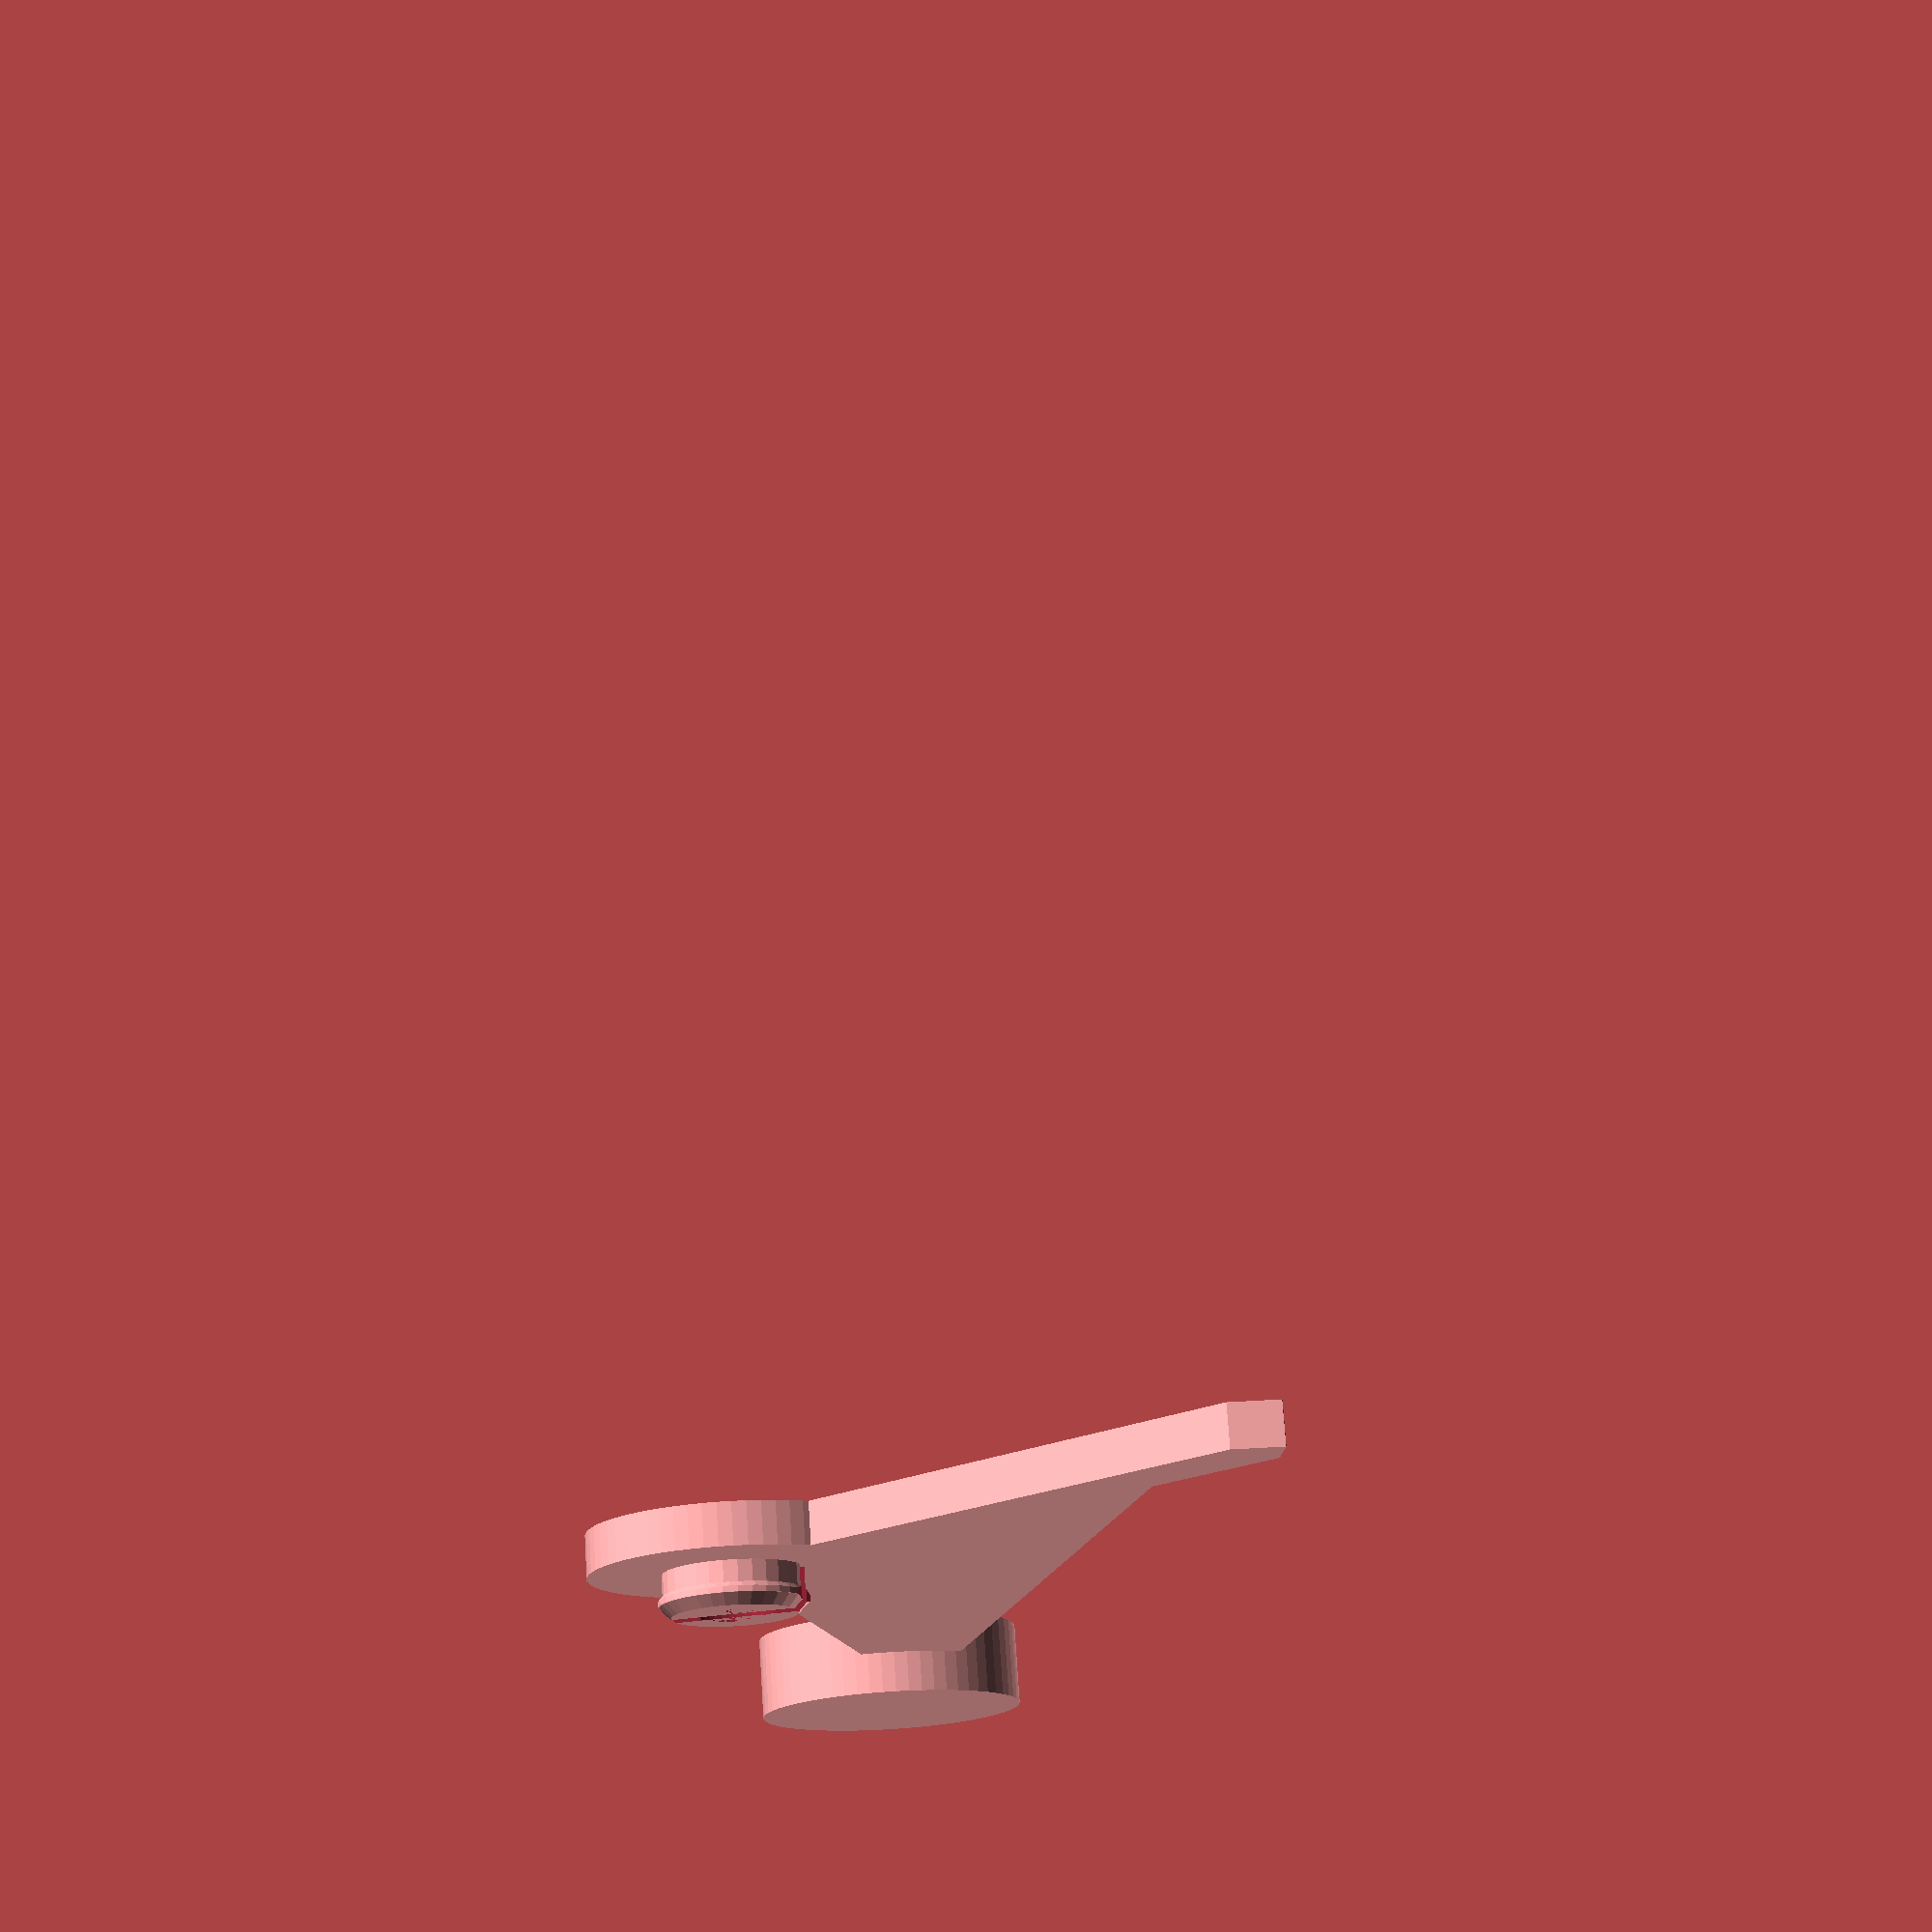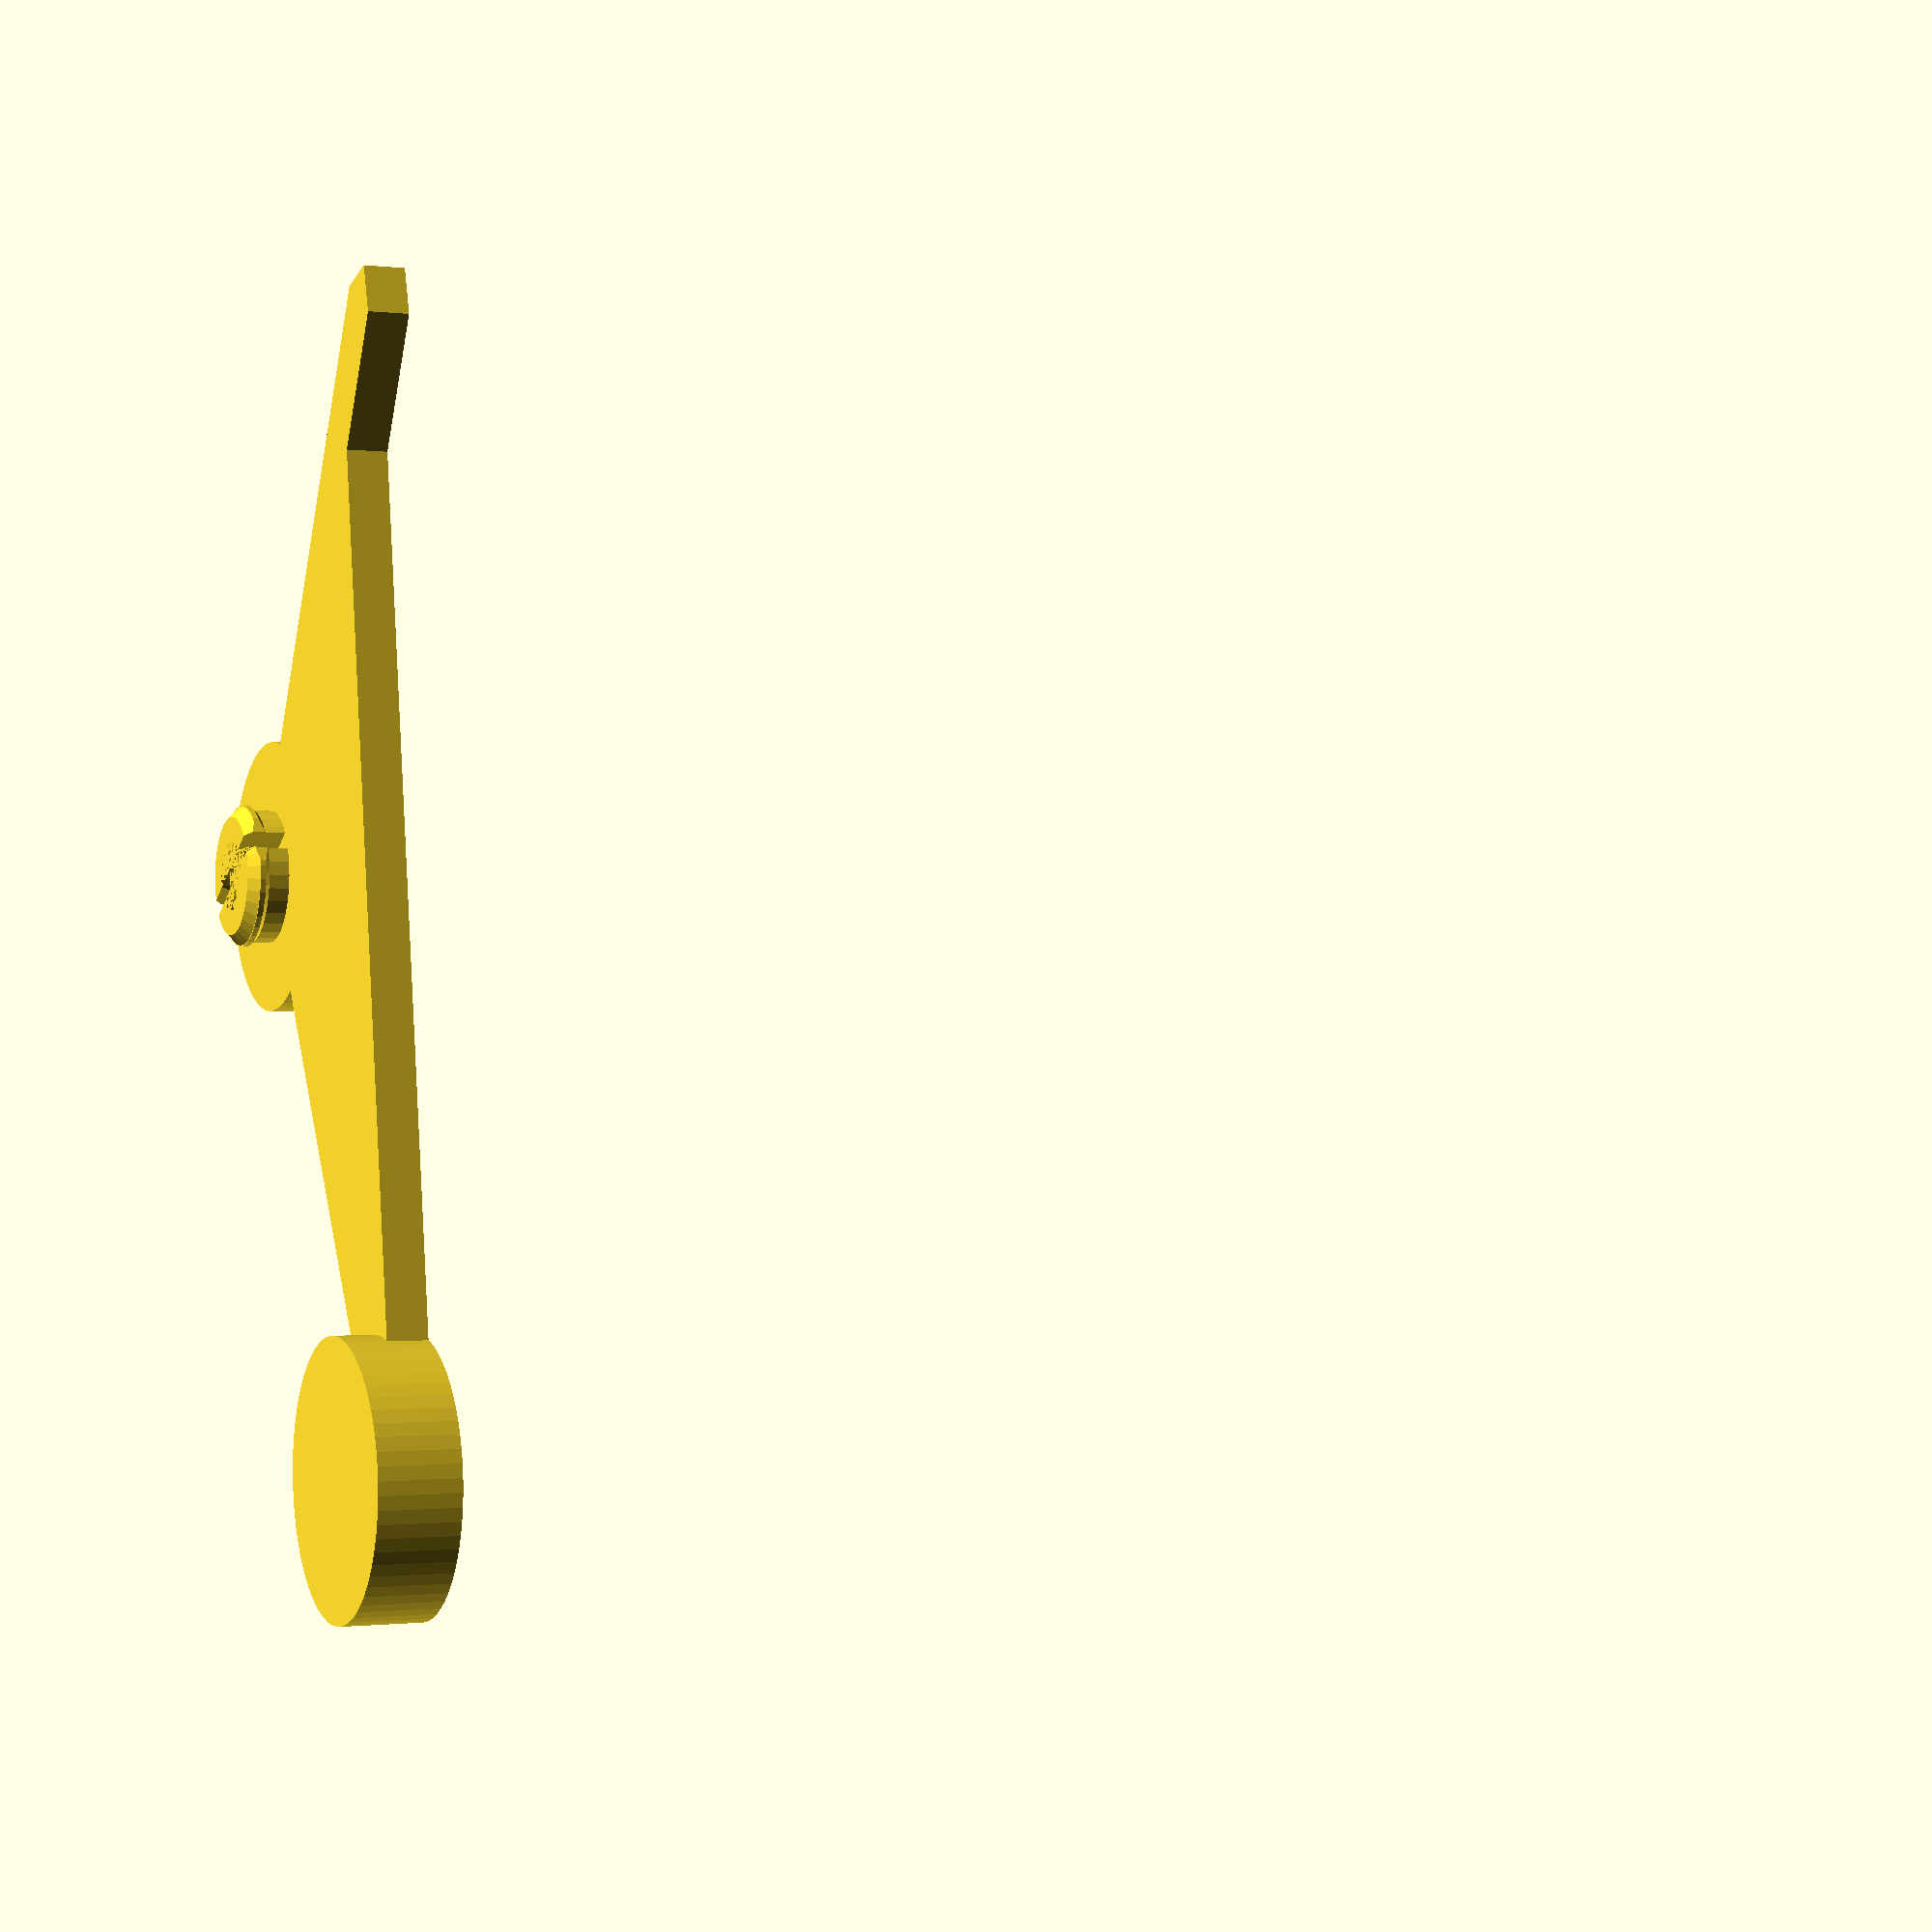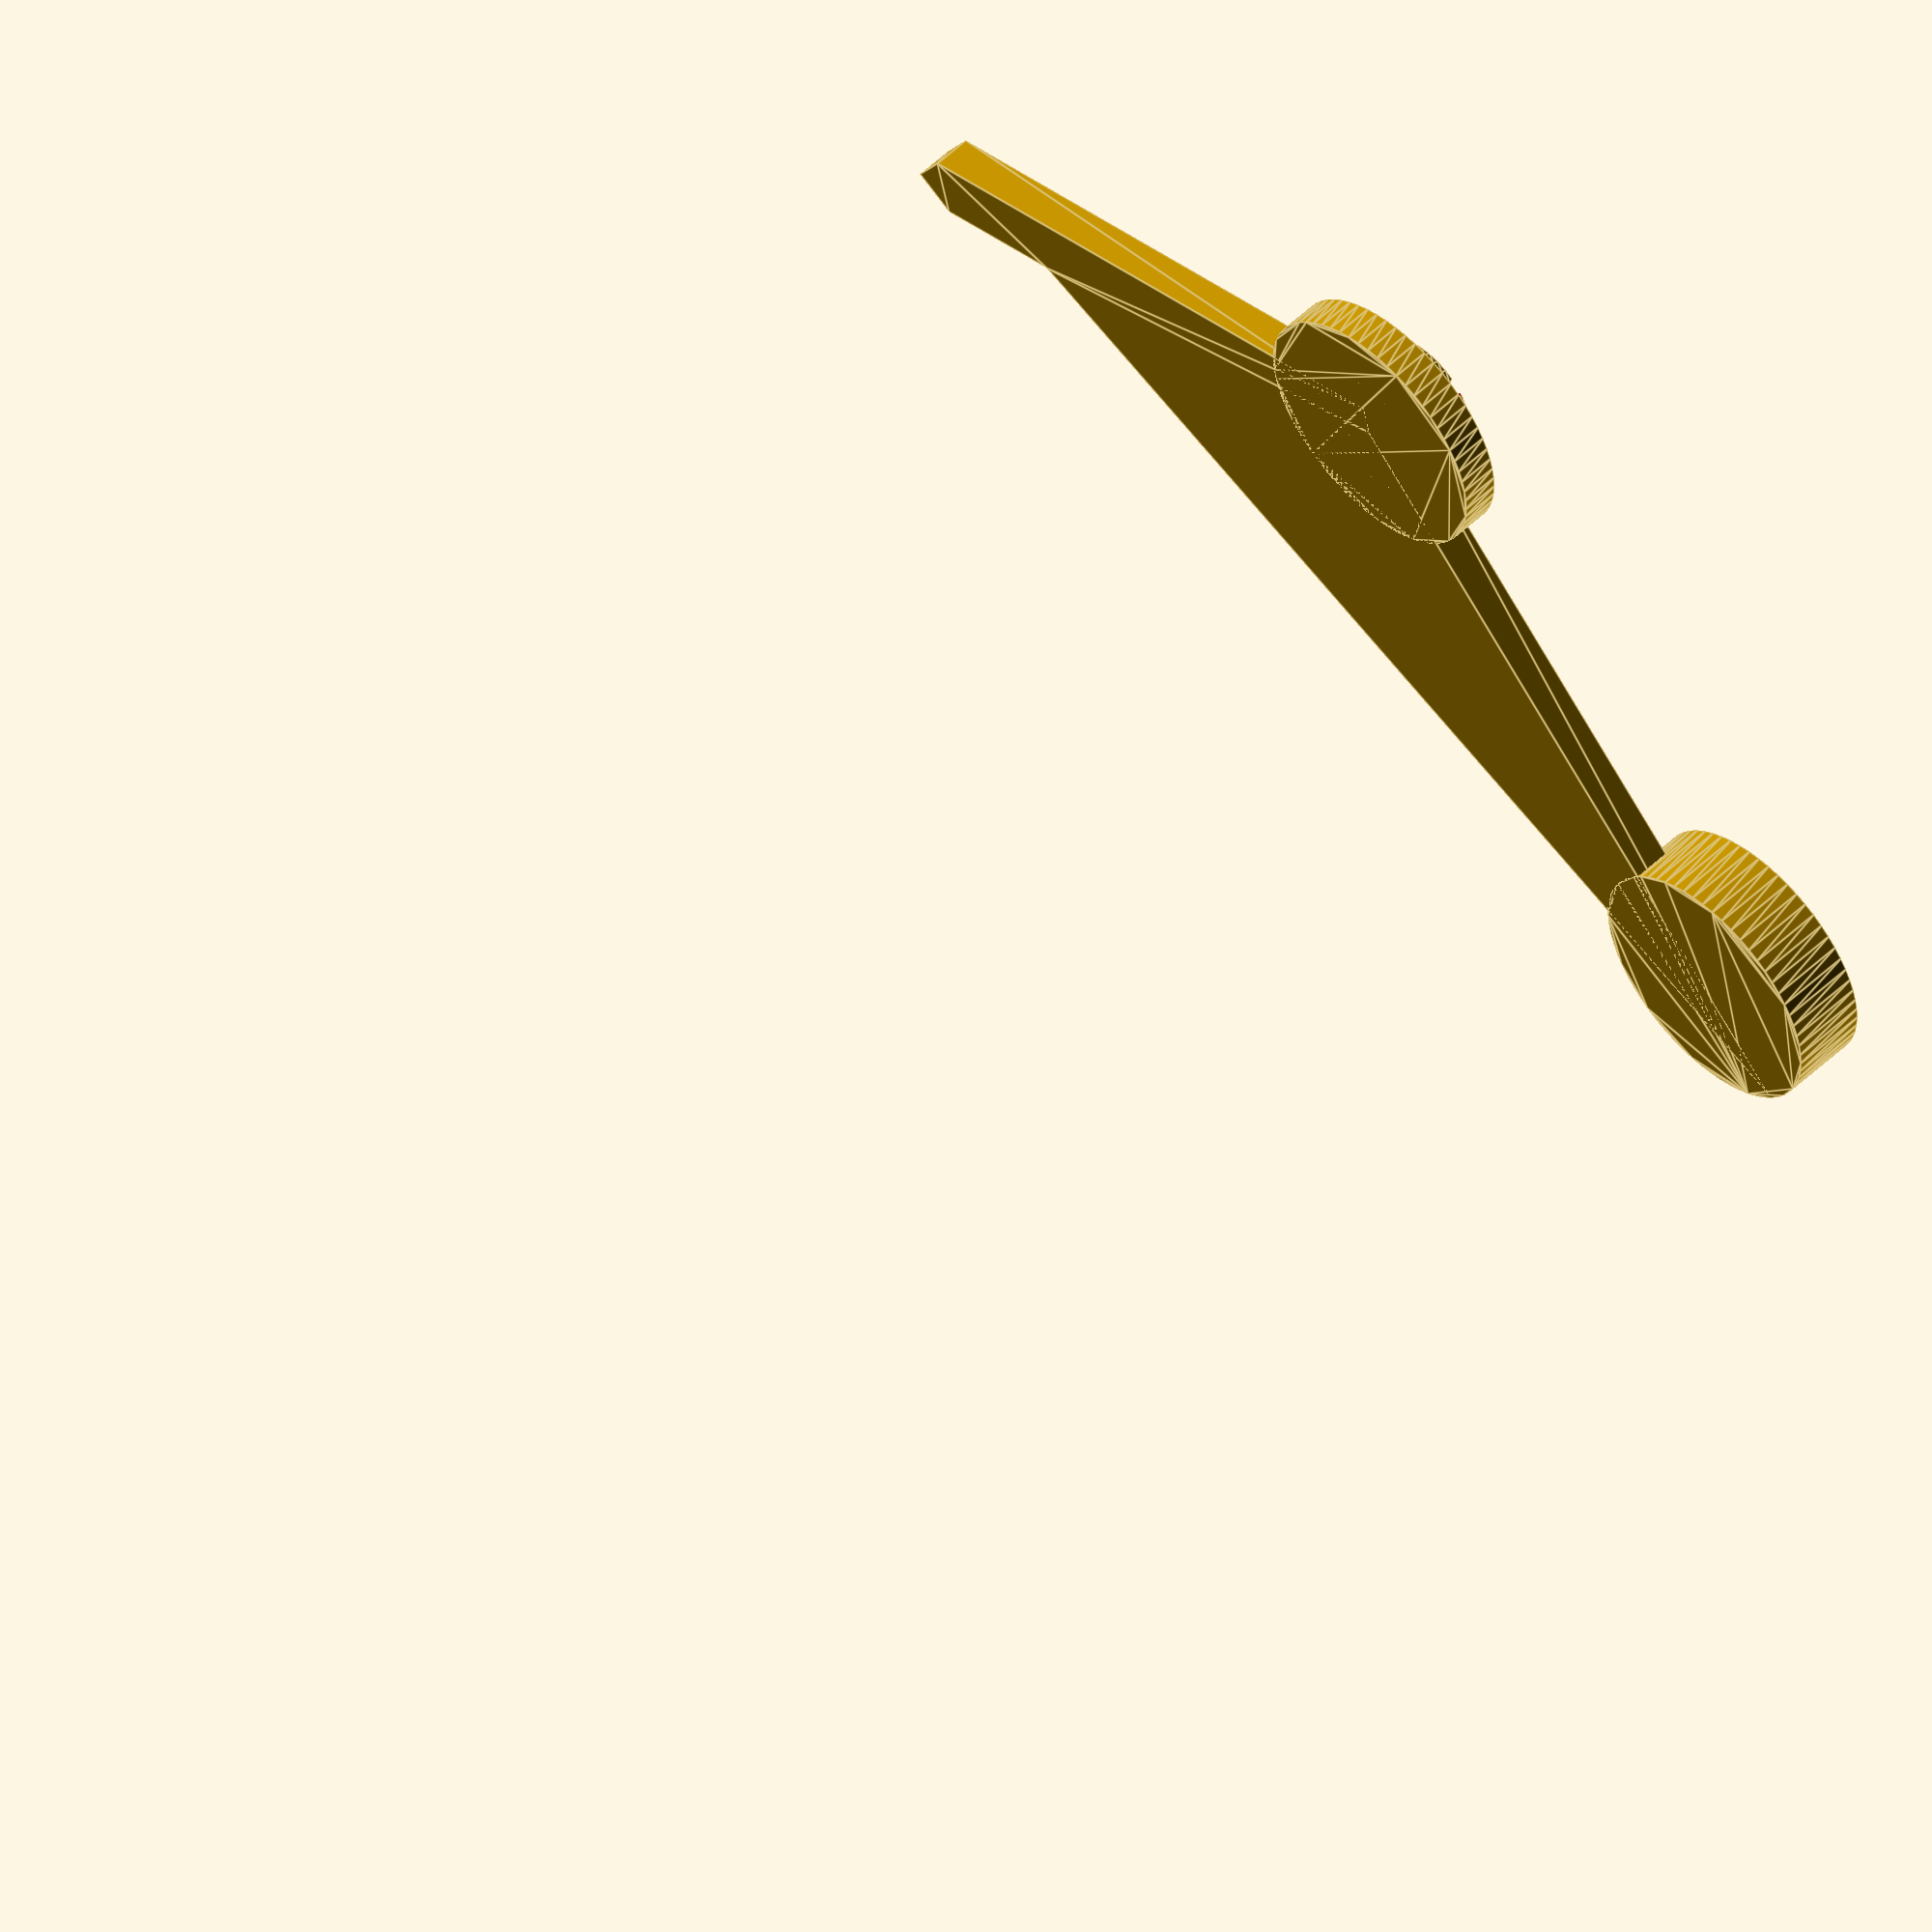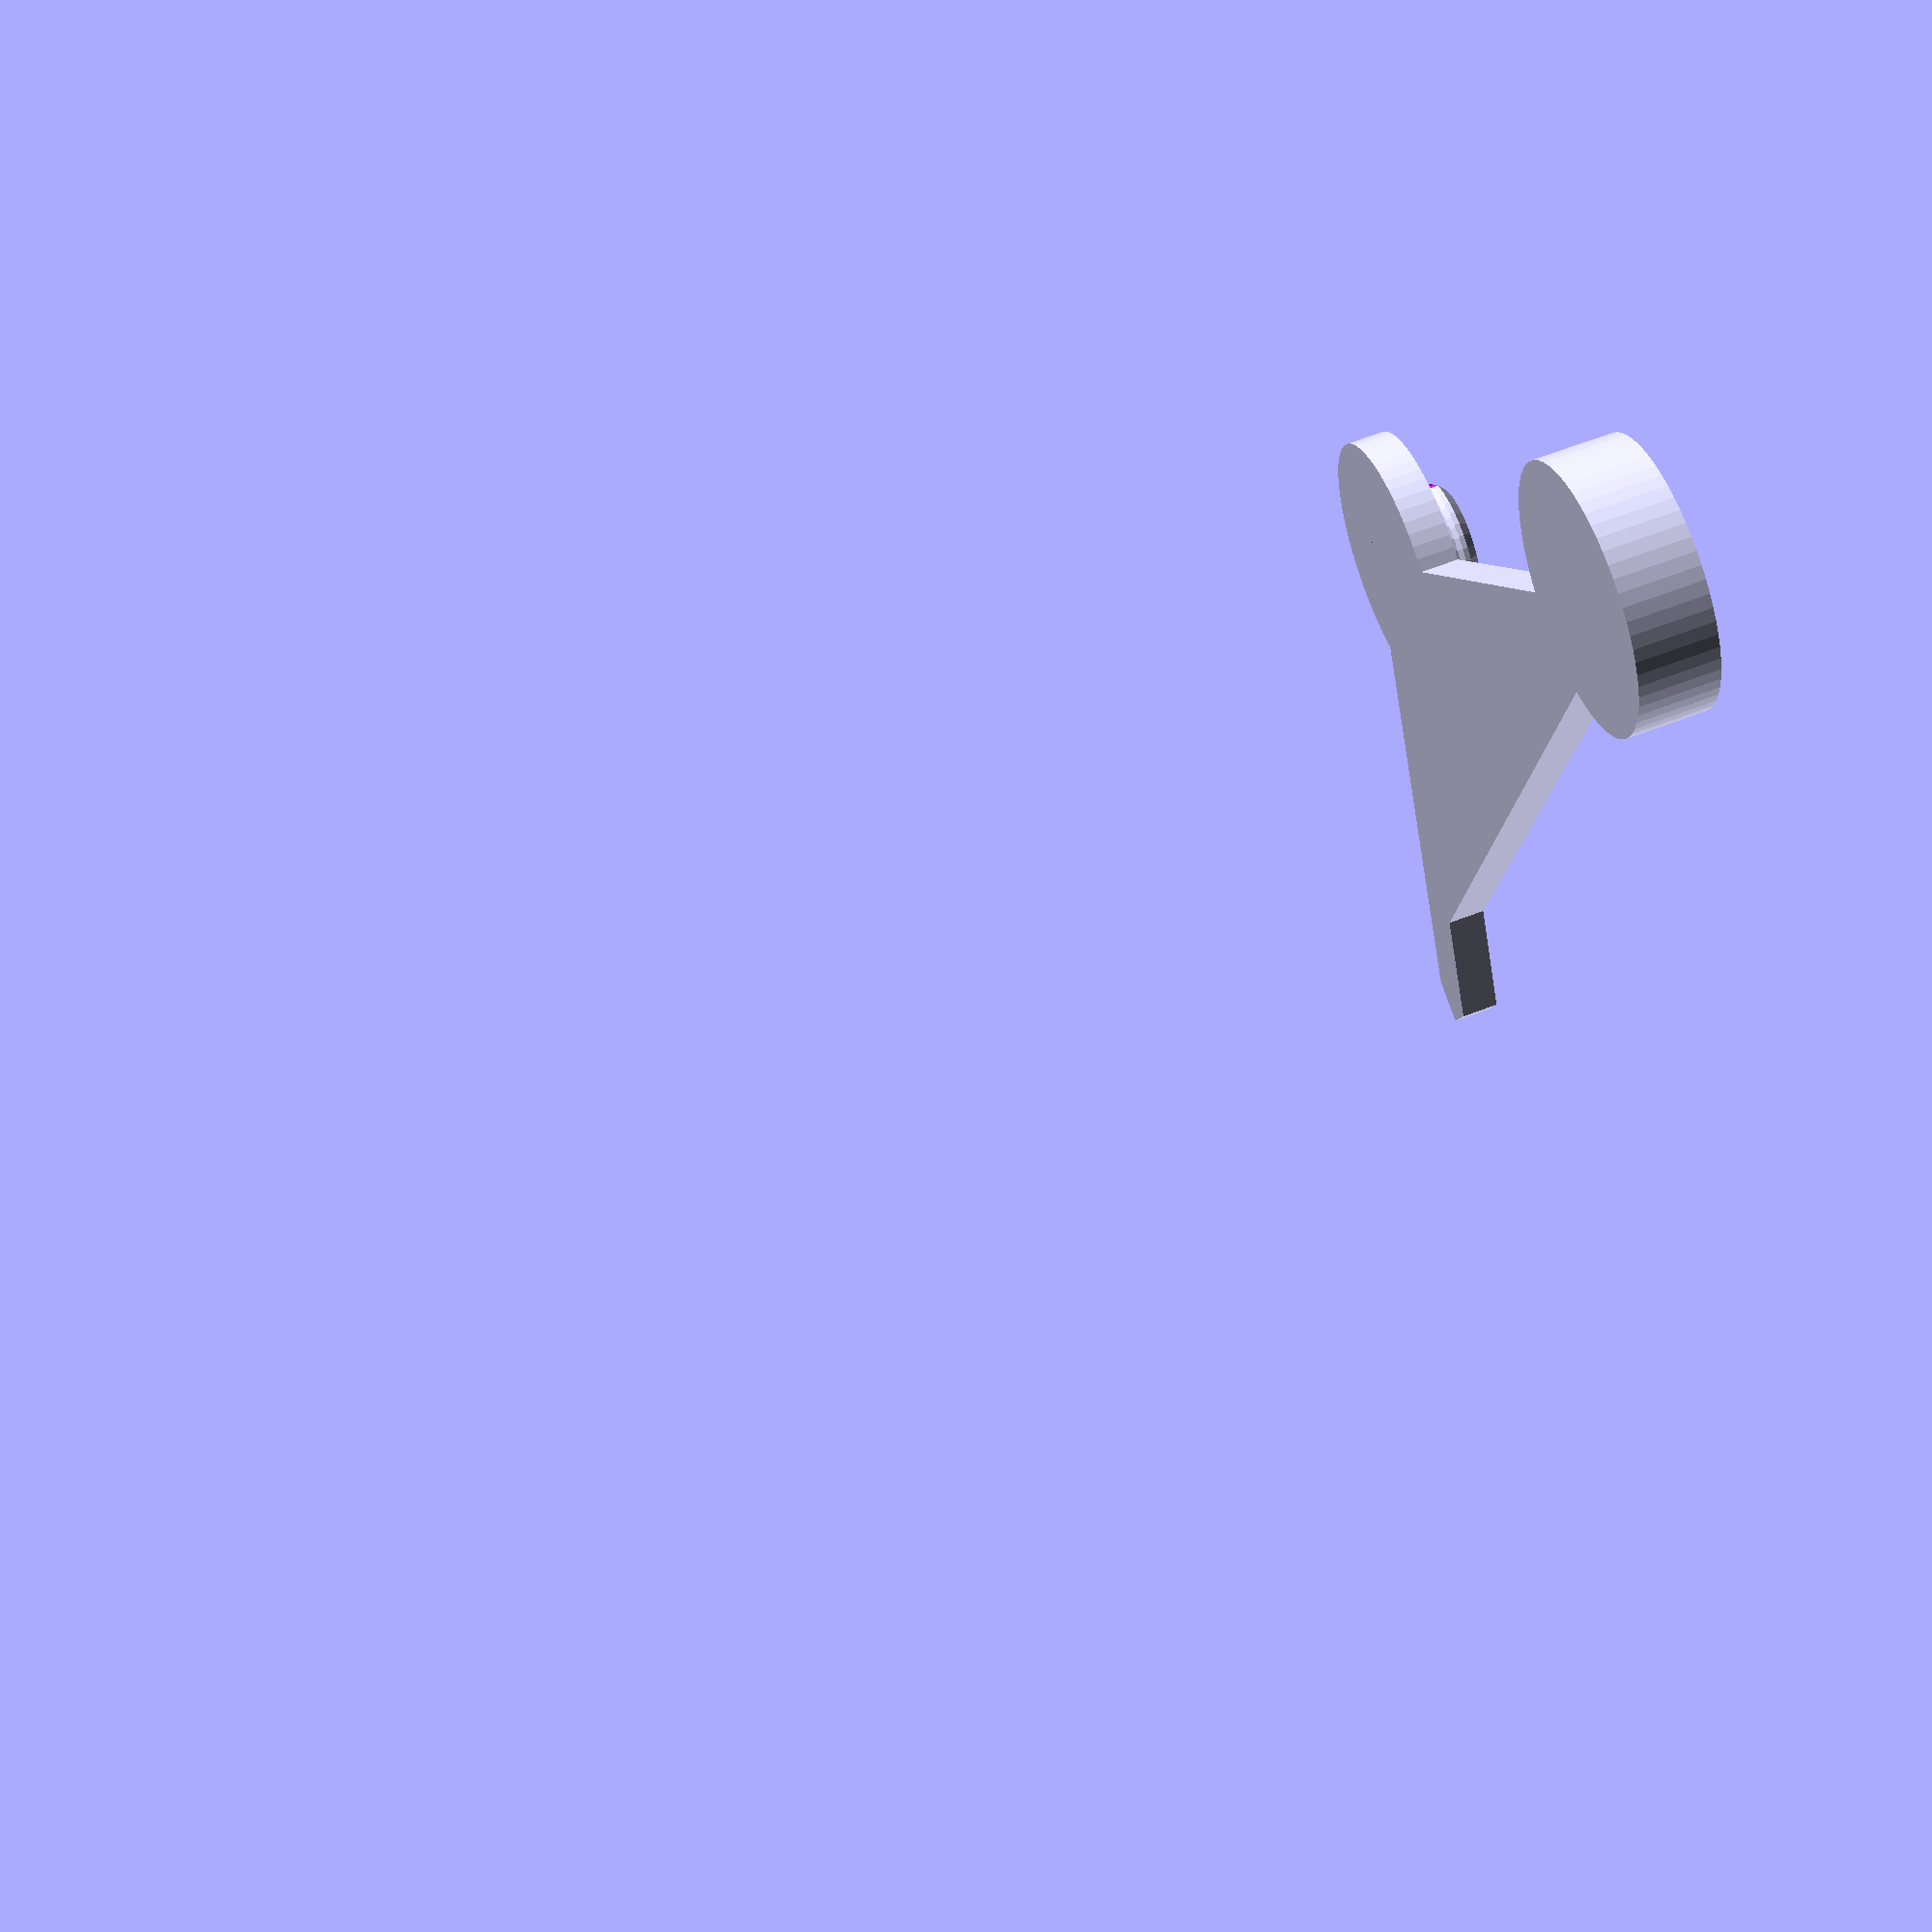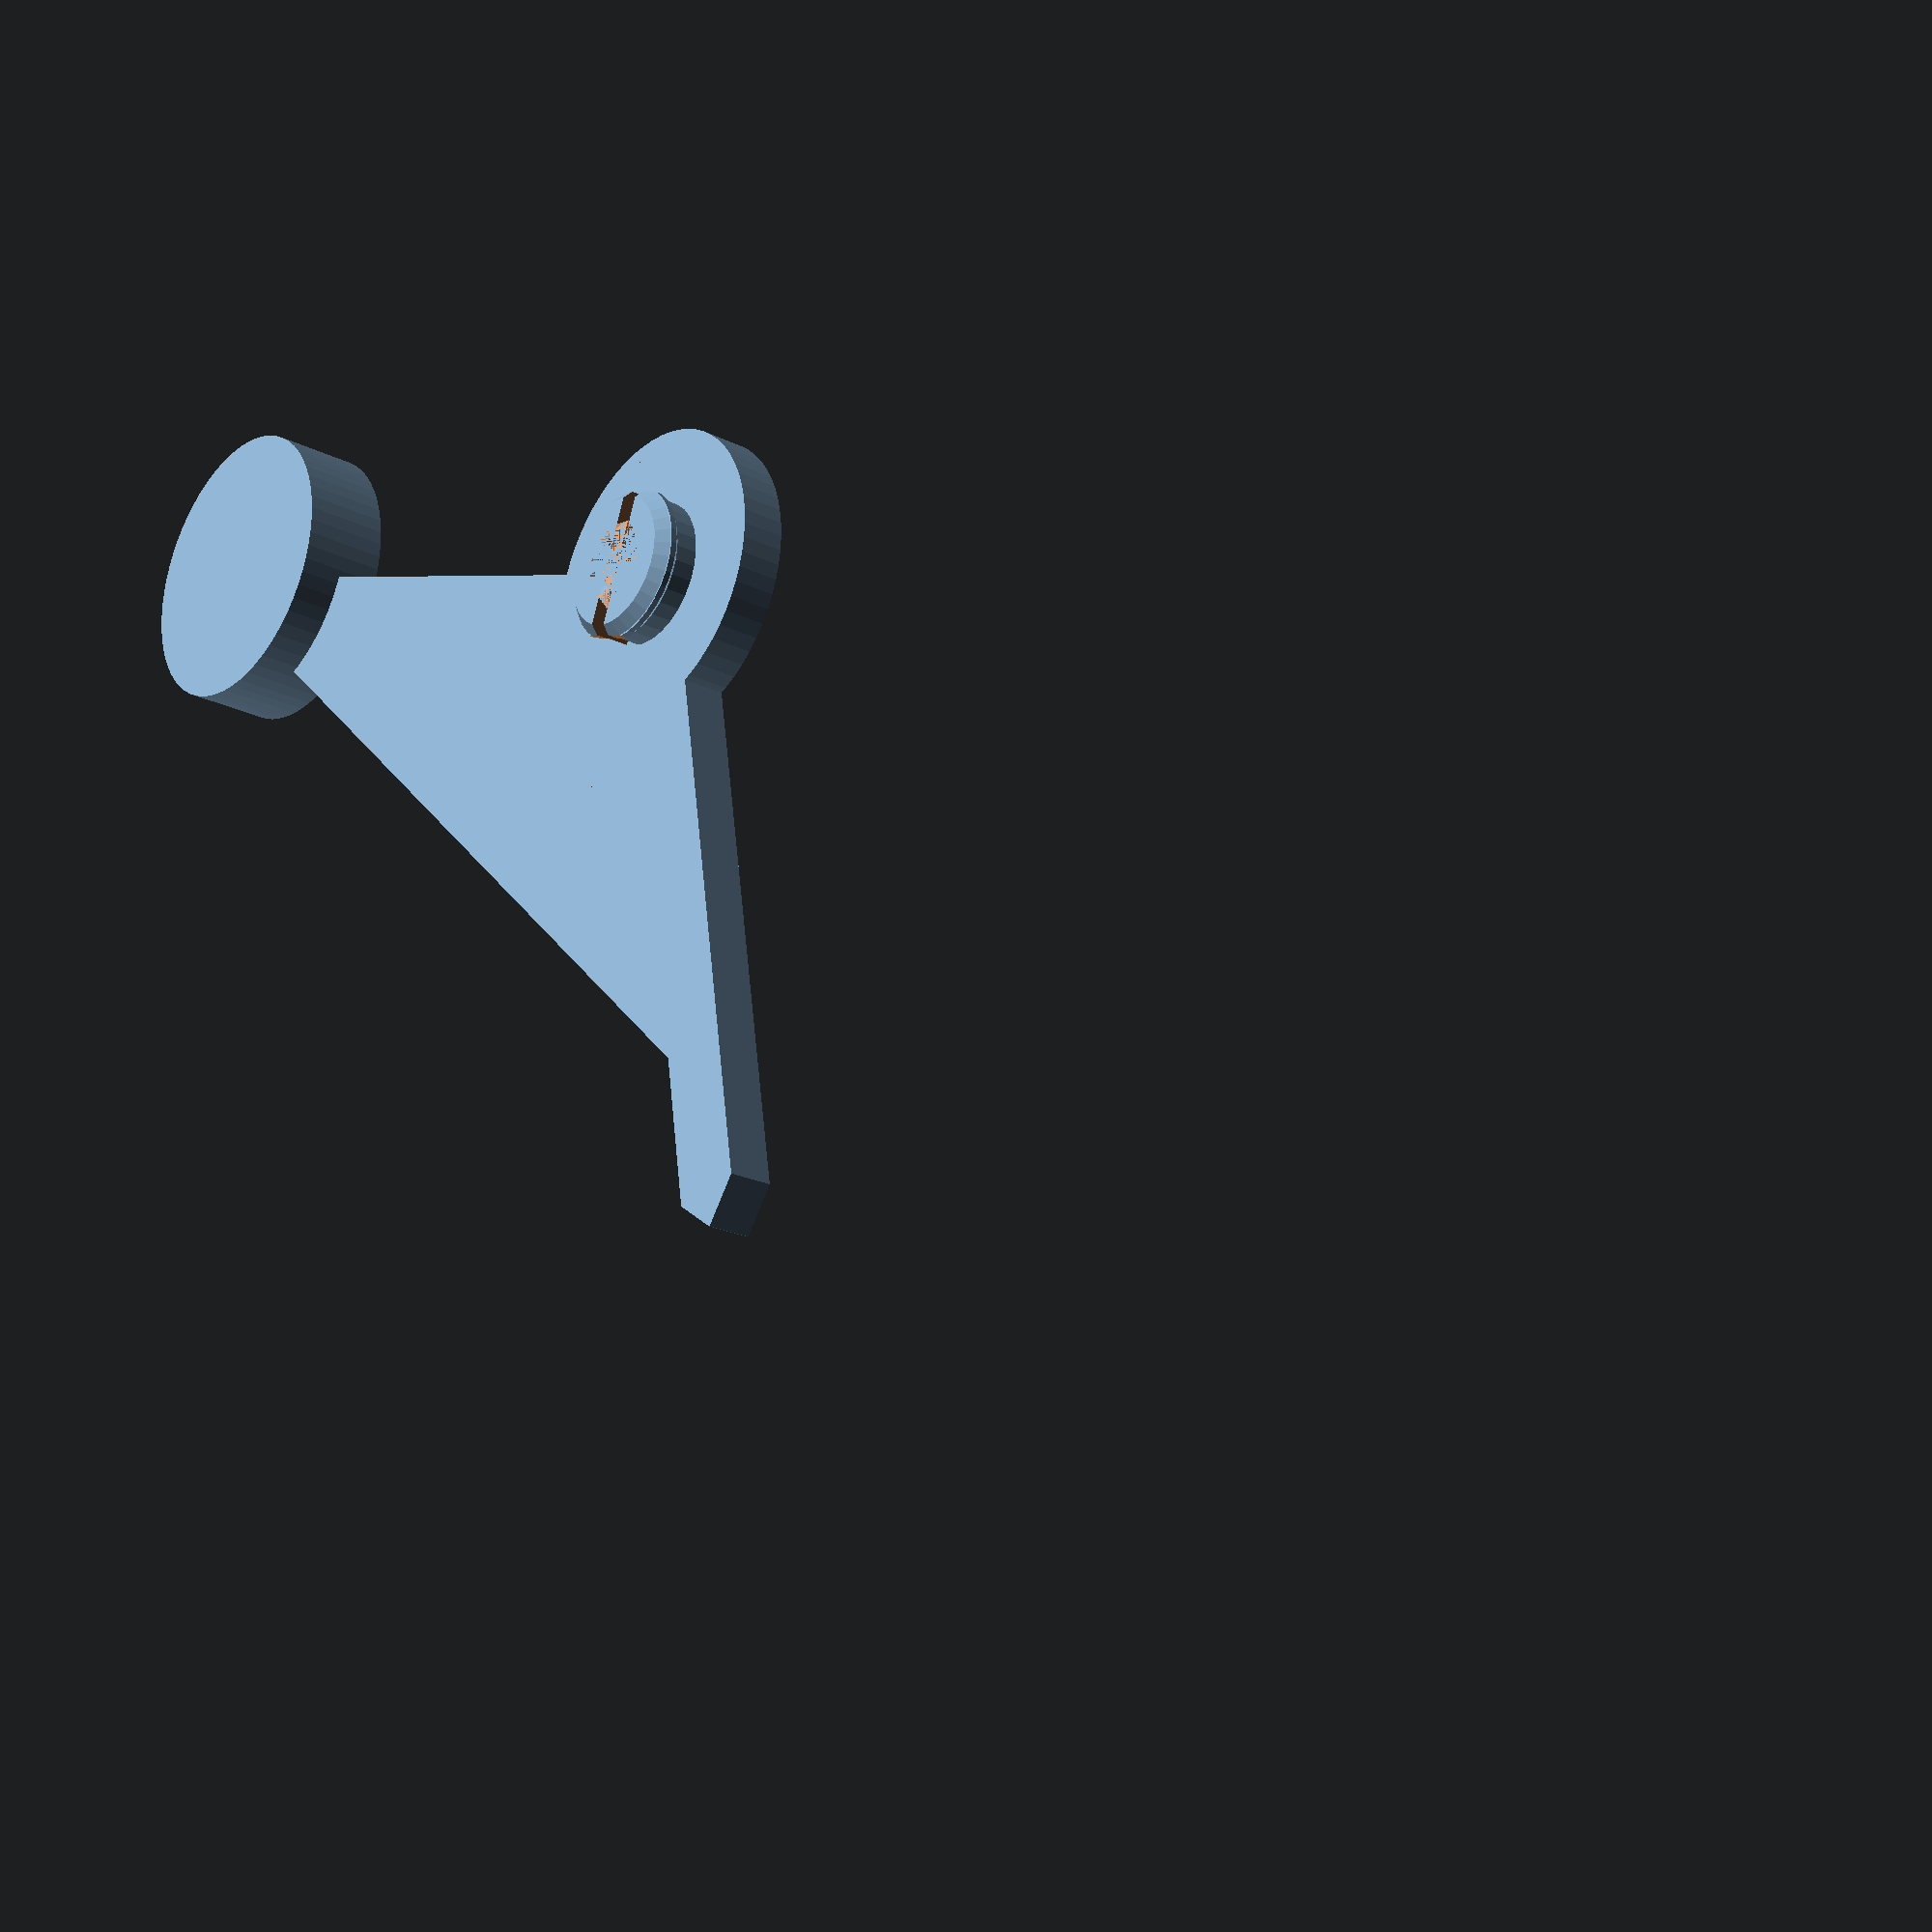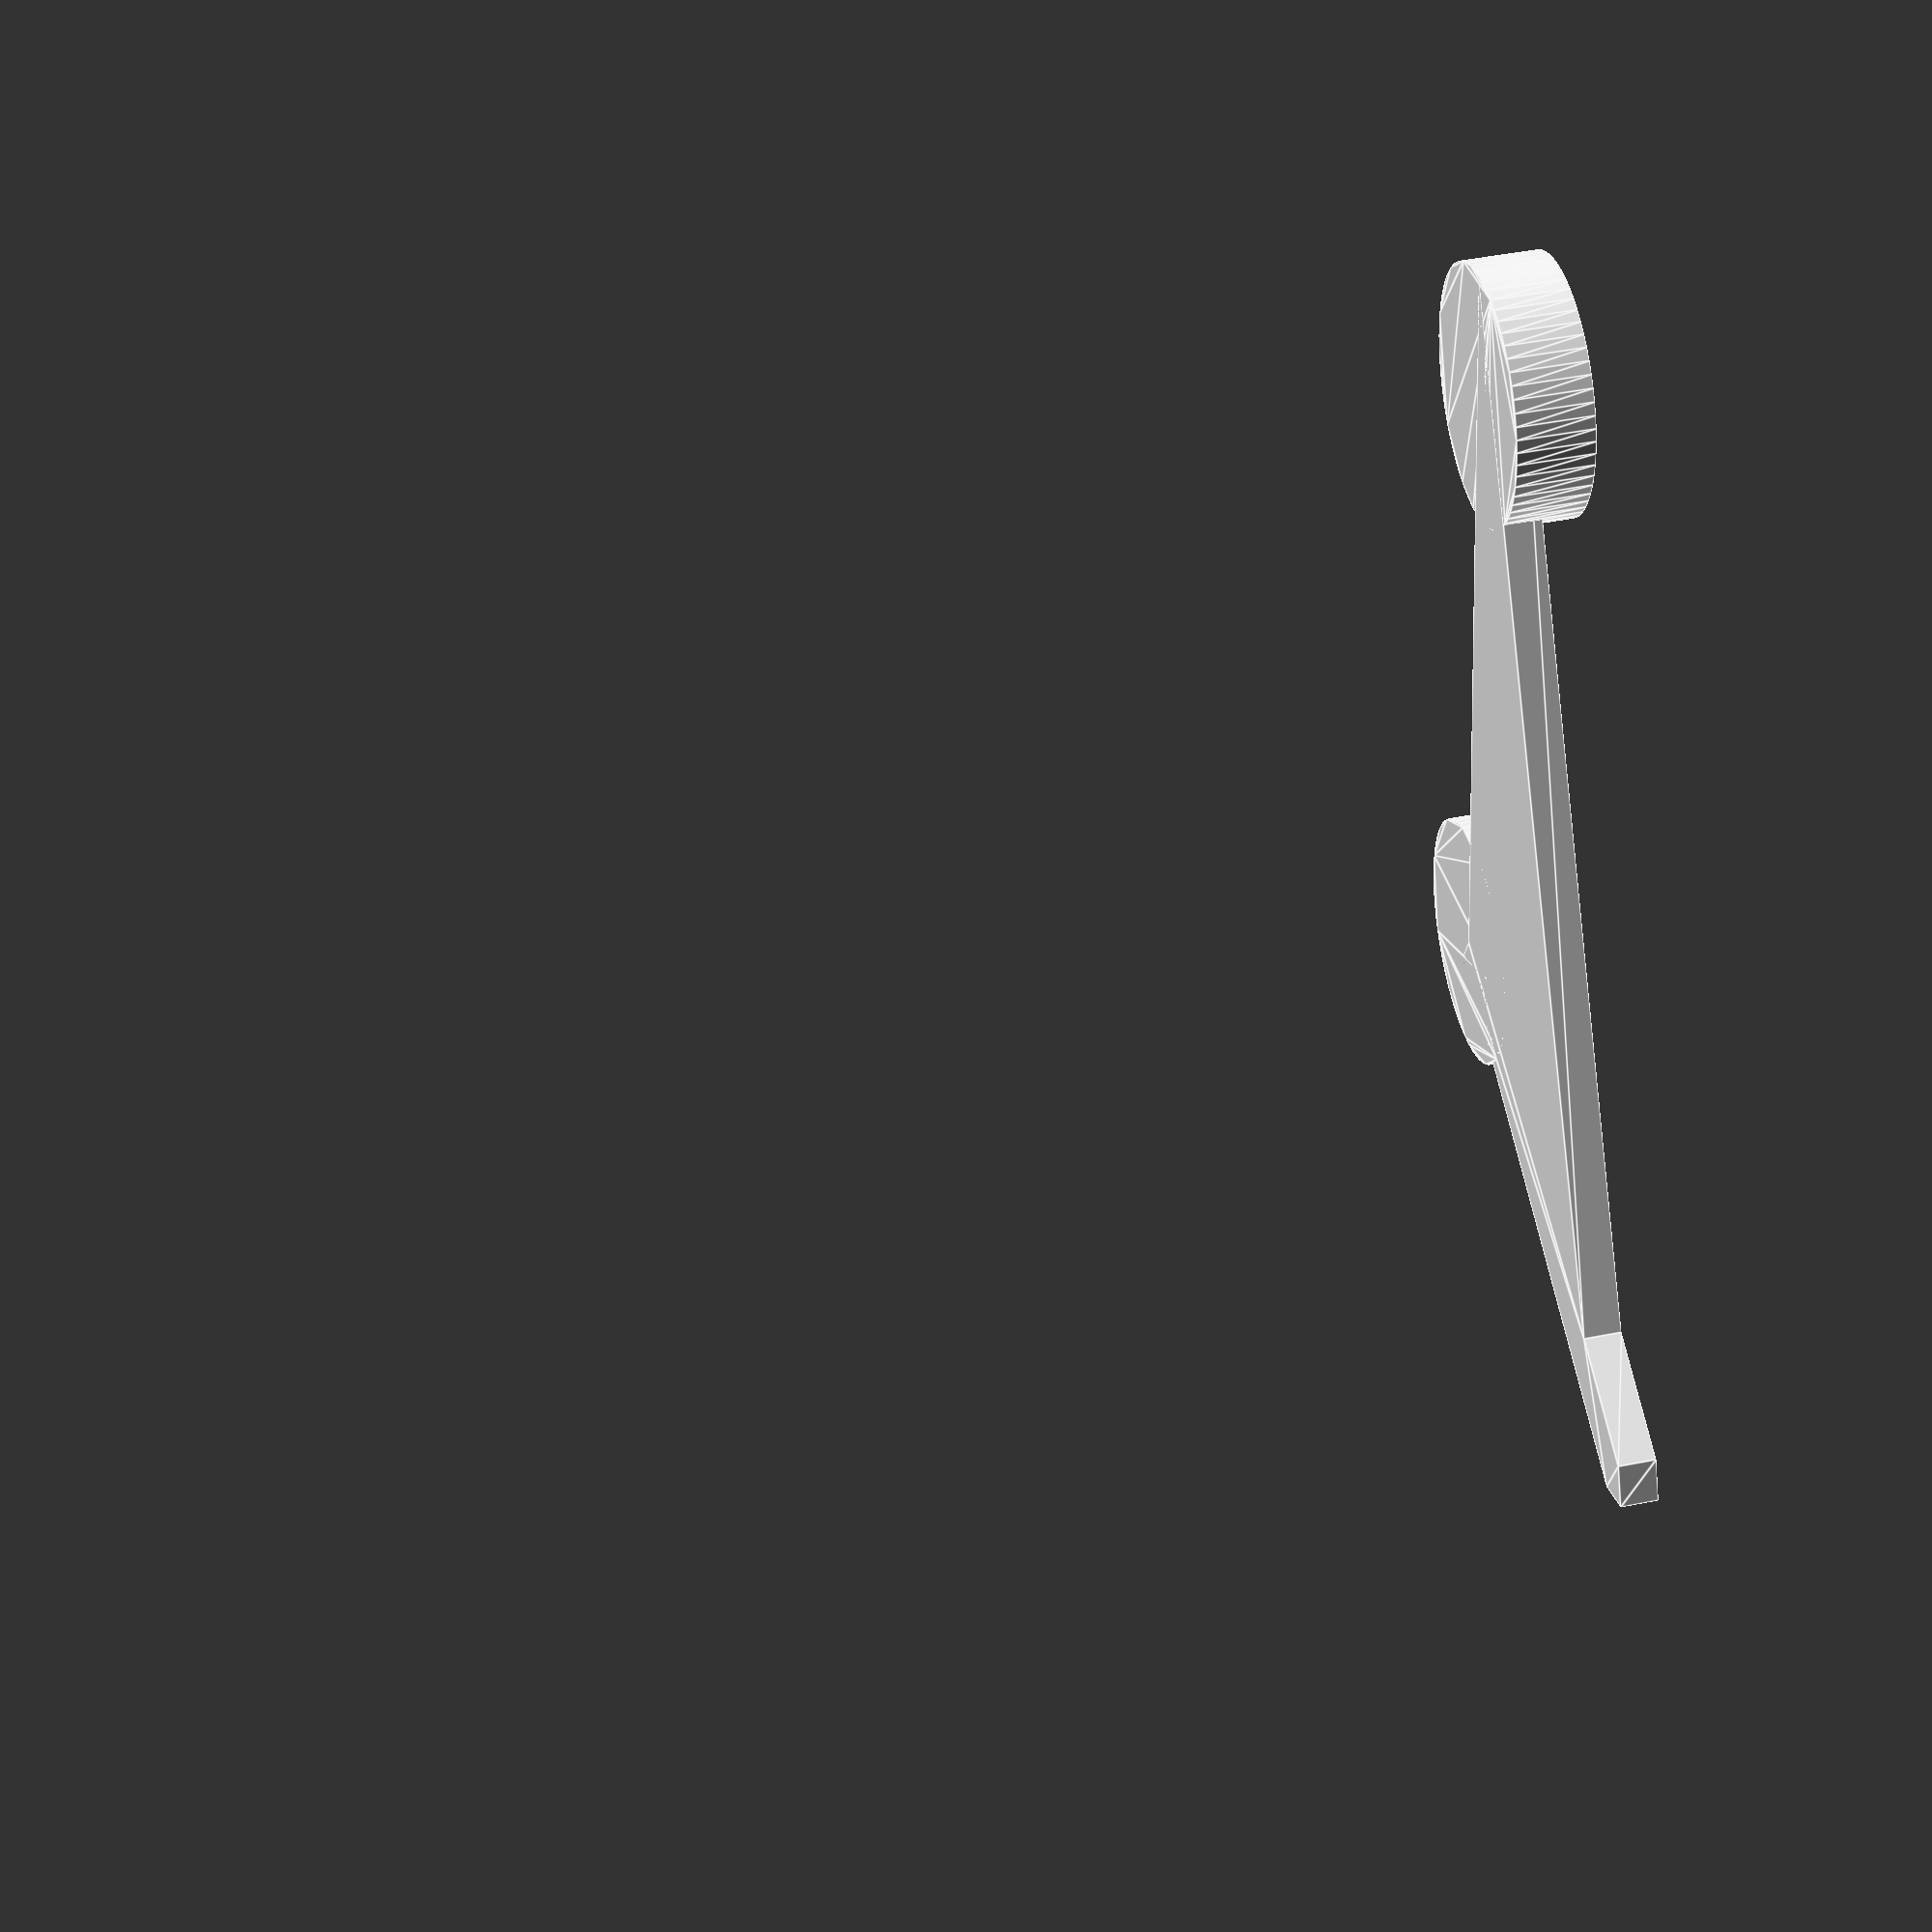
<openscad>
// -*- mode: SCAD ; c-file-style: "ellemtel" ; coding: utf-8 -*-
//
// Radius gauge
//
// © 2015 Grant Stevens
// https://www.thingiverse.com/thing:910616
// © 2018 Roland Sieker <ospalh@gmail.com>
// Licence: CC-BY-SA 4.0
// Modification history:
// By Grant Stevens:
// 08/01/2015 Replace WriteScad with text(); thank you roki@thingiverse!
// 08/01/2015 Strengthen hinge.
// 05/27/2016 Add "inches" version.
// By ospalh:
// 6 July 2017: Drop inch version, use “Praxis font”, put unit on there
// 3 June 2018: Use heavy font, my render/preview trick.

view = 1; // 0 = assembly view; 1 = arranged for printing
part = 2; // 1 = stationary part; 2 = moving part; 3 = both;
          // 4 = gauge w/ hole; 5 = gauge w/ pin; 6 = both gauges

preview = true;

// fn for differently sized objects and fs, fa; all for preview or rendering.
pna = 40;
pnb = 15;
pa = 5;
ps = 1;
rna = 180;
rnb = 30;
ra = 1;
rs = 0.1;
function na() = (preview) ? pna : rna;
function nb() = (preview) ? pnb : rnb;
$fs = (preview) ? ps : rs;
$fa = (preview) ? pa : ra;


// Constant
CM = 10; // Convert cm to mm

// Parameters
thickness = 3;
contact_radius = 10;
contact_spread = 50;
protractor_radius = contact_spread + contact_radius;
pointer_radius = protractor_radius - 12;
pointer_width = contact_radius / 2;
hinge_cylinder_dia = 10;
hinge_clearance = 0.2;
hinge_pin_dia = hinge_cylinder_dia - hinge_clearance;
hinge_pin_wall_thickness = 4.0;
hinge_pin_nub_dia = hinge_pin_dia + 0.7;
hinge_pin_spread_gap = thickness/4 * 1.8;
concave_tick_list = [9, 10, 12, 14, 16, 18, 20, 30, 40, 50, 100];

concave_number_list = [8, 10, 20, 50];

convex_tick_list = [6, 7, 8, 9, 10, 12, 14, 16, 18, 20, 30, 40, 50, 100];
convex_number_list = [5, 10, 20, 50];

text_extrude_height = 0.9;
text_character_height = 5.5;
font_ = "Praxis LT:style=Heavy";

if ( view == 0 ) // 0 = assembly view
{
   if ( part == 1 || part == 3 )
      stationary_part();

   if ( part == 2 || part == 3 )
      moving_part();

   if ( part == 4 || part == 6 )
      stationary_part_hinge();

   if ( part == 5 || part == 6 )
      moving_part_hinge();
}
else // view == 1 // 1 = arranged for printing
{
   if ( part == 1 || part == 3 )
      stationary_part();

   if ( part == 2 || part == 3 )
      translate([- contact_spread/2, contact_radius + 3, 2 * thickness])
         rotate([180, 0, 0])
         moving_part();

   if ( part == 4 || part == 6 )
      stationary_part_hinge();

   if ( part == 5 || part == 6 )
   {
      translate([2.1 * contact_radius, 0, 2 * thickness])
         rotate([180, 0, 0])
         moving_part_hinge();
   }
}



///////////////////////////////////////////////////////////////////////////////////

module stationary_part()
{
   stationary_part_hinge();

   // Protractor arc.
   linear_extrude(height=thickness)
      difference()
   {
      // Protractor arc.
      difference()
      {
         circle(r=protractor_radius, center=true);
         translate([-999/2, 0]) square([999, 999]);
         rotate([0, 0, -60]) translate([-999/2, 0]) square([999, 999]);
      }

      // Don't let this part run into the hinge pin hole.
      circle(r=contact_radius * .9, center=true);
   }

   // Tall contact cylinder on stationary part.
   linear_extrude(height=2 * thickness)
      translate([- contact_spread, 0])
      circle(r=contact_radius, center=true);

   translate([-contact_spread, 0, 2*thickness])
   {
      color("Black")
      {
         rotate(-70)
         {
            linear_extrude(text_extrude_height)
            {
               text(
                  "cm", text_character_height, font_,
                  halign="center",
                  valign="center");
            }
         }
      }
   }


   for ( measured_radius=convex_number_list )
      number_mark(
         str(abs(measured_radius)),
         angle_for_measured_convex_radius(measured_radius * CM));

   for ( measured_radius=concave_number_list )
      number_mark(
         str(abs(measured_radius)),
         - angle_for_measured_concave_radius(
            measured_radius * CM));

   for ( measured_radius=convex_tick_list )
      tick_mark(angle_for_measured_convex_radius(
                    measured_radius * CM));

   for ( measured_radius=concave_tick_list )
      tick_mark(- angle_for_measured_concave_radius(
                    measured_radius * CM));
}



module stationary_part_hinge()
{
   difference()
   {
      linear_extrude(height=thickness)
         difference()
      {
         // Contact circle with hinge cylinder.
         circle(r=contact_radius, center=true);

         // Cut out hinge cylinder.
         circle(d=hinge_cylinder_dia, center=true);
      }

      // Cut out lock-bevel in hinge cylinder.
      cylinder(h=thickness/2,
                d1=hinge_cylinder_dia + thickness,
                d2=hinge_cylinder_dia);
   }
}



module number_mark(text, angle)
   color("Black")
{
   rotate(-30 + angle)
      translate([0, - protractor_radius + 1, thickness])
      linear_extrude(text_extrude_height)
      text(text, text_character_height, font_, halign="center");
   tick_mark(angle, 4);
}



module tick_mark(angle, length=2)
   color("Black")
{
   rotate(-30 + angle)
      translate([-1/2, -(length + pointer_radius + .5), thickness])
      cube([1, length, text_extrude_height]);
}



module moving_part()
//   color("Cyan")
{
   translate([0, 0, thickness])
      linear_extrude(height=thickness)
   {
      // Pointer
      rotate([0, 0, -30])
         difference()
      {
         translate([- pointer_width/2, - pointer_radius])
			square([pointer_width, pointer_radius]);

         translate([0, - pointer_radius])
			for ( a=[-45, 135] )
               rotate([0, 0, a])
                  translate([.01, .01]) // avoid rendering error
                  square([9, 9]);
      }

      // Triangular fill between pointer and moving contact.
      polygon(
         points = [
            [0, 0],
            [contact_spread + contact_radius, 0],
            [.8 * - pointer_radius * sin(30), .8 * - pointer_radius * cos(30)] ],
         paths = [ [0, 1, 2] ]);
   }

   // Tall contact cylinder on moving part.
   linear_extrude(height=2 * thickness)
      translate([contact_spread, 0, 0])
      circle(r=contact_radius, center=true);

   // Hinge pin.
   moving_part_hinge();
}



module hinge_pin_solid()
{
   // Bottom half of hinge cylinder.
   translate([0, 0, thickness / 2])
      cylinder(h=thickness / 2, d=hinge_pin_dia);

   // Bulge in the middle, that must be pressed through the hole in the matching
   // part, and will then expand to hold the pieces together.
   intersection()
   {
      union()
      {
         cylinder(h=thickness/4,
                   d1=hinge_pin_dia               - 1.0,
                   d2=hinge_pin_dia + thickness/2 - 1.0);

         translate([0, 0, thickness/4])
			cylinder(h=thickness/4,
                      d1=hinge_pin_dia + thickness/2,
                      d2=hinge_pin_dia);
      }

      // Remove the too-wide portion of the bulge.
      cylinder(h=99, d=hinge_pin_nub_dia);
   }
}



module moving_part_hinge()
   //color("Cyan")
{
   // Contact circle with hinge pin.
   translate([0, 0, thickness])
      linear_extrude(height=thickness)
      circle(r=contact_radius, center=true);

   // Hinge pin.
   difference()
   {
      hinge_pin_solid();

      scale([
                1 - hinge_pin_wall_thickness / hinge_pin_dia,
                1 - hinge_pin_wall_thickness / hinge_pin_dia,
                1])
      {
         hinge_pin_solid();
      }

      translate([- hinge_pin_spread_gap/2, -99/2, -99/2])
      {
         cube([hinge_pin_spread_gap, 99, 99]);
      }

      // Cut off the overhang on both ends.
      for ( m=[0, 1] )
      {
         mirror([0, m, 0])
         {
            translate([-9/2, hinge_pin_dia/2, -9/2])
            {
               cube([9, 9, 9]);
            }
         }
      }
   }
}



function angle_for_measured_concave_radius(measured_radius) = 2 * asin(contact_spread / 2 /(measured_radius - contact_radius));

function angle_for_measured_convex_radius(measured_radius) = 2 * asin(contact_spread / 2 /(measured_radius + contact_radius));

</openscad>
<views>
elev=287.0 azim=78.5 roll=356.3 proj=p view=solid
elev=180.9 azim=238.4 roll=114.4 proj=p view=solid
elev=306.9 azim=133.9 roll=224.4 proj=o view=edges
elev=290.9 azim=240.1 roll=249.5 proj=p view=wireframe
elev=22.2 azim=200.6 roll=49.1 proj=p view=wireframe
elev=310.3 azim=283.5 roll=257.9 proj=p view=edges
</views>
